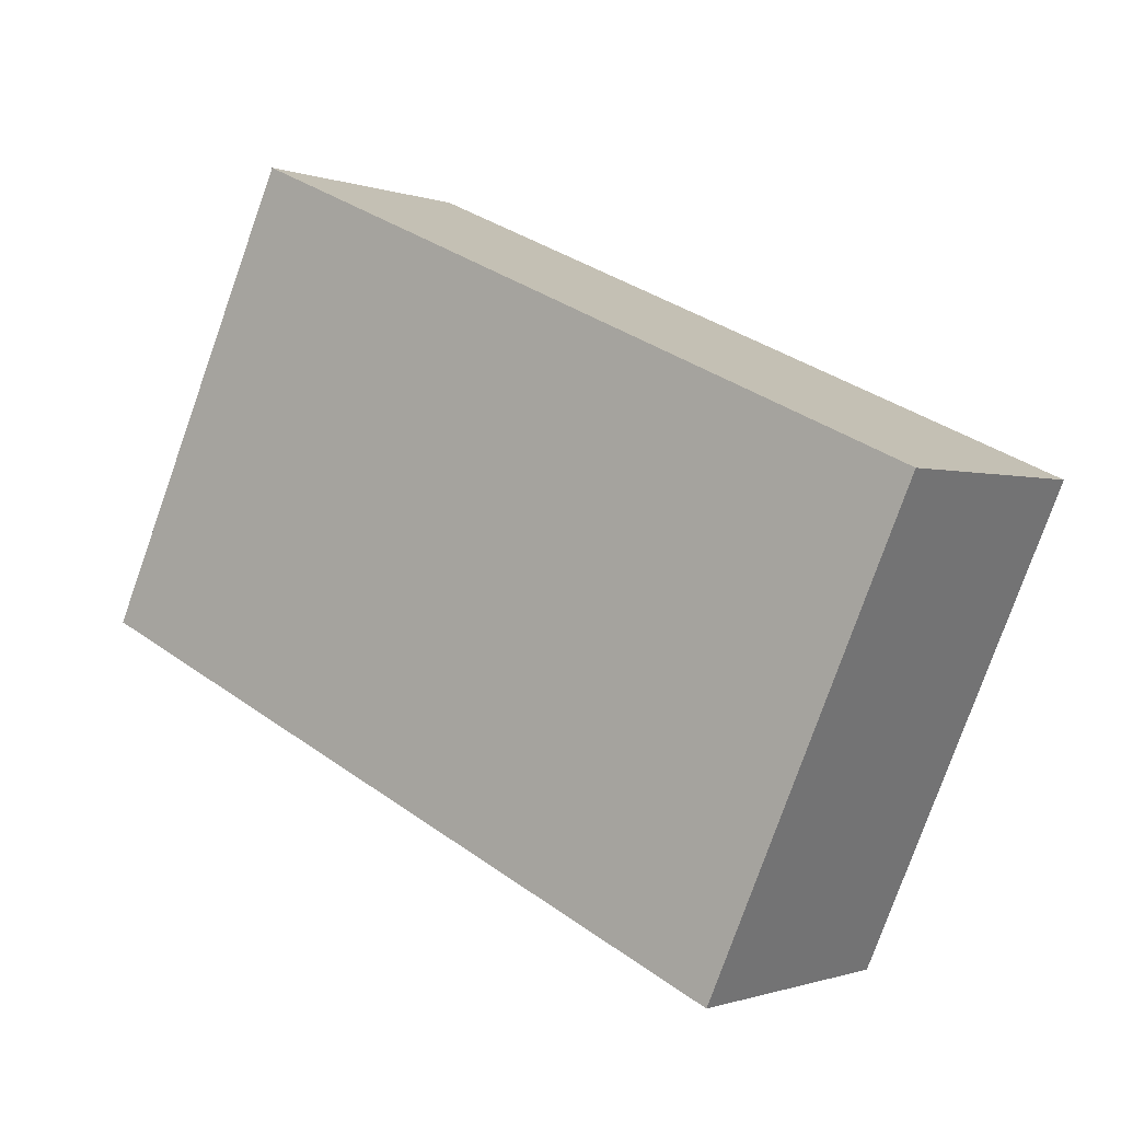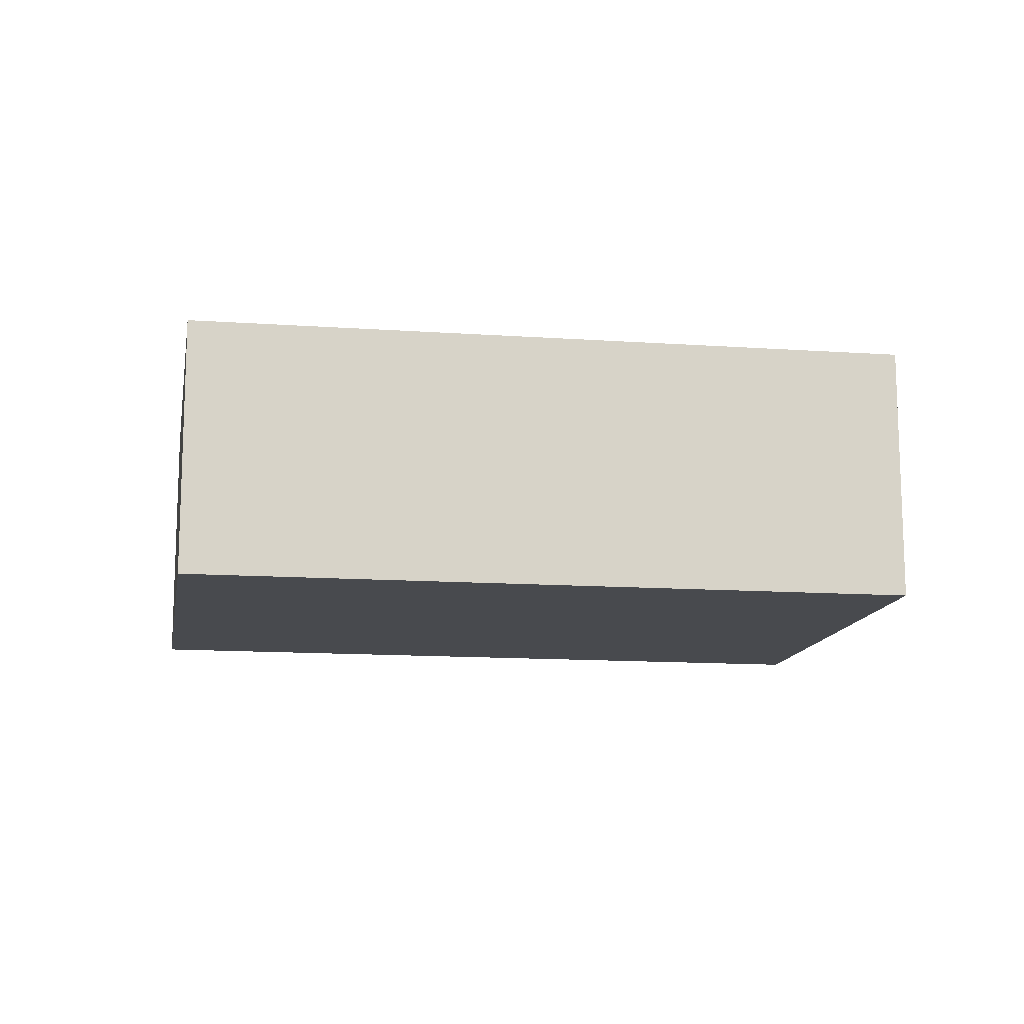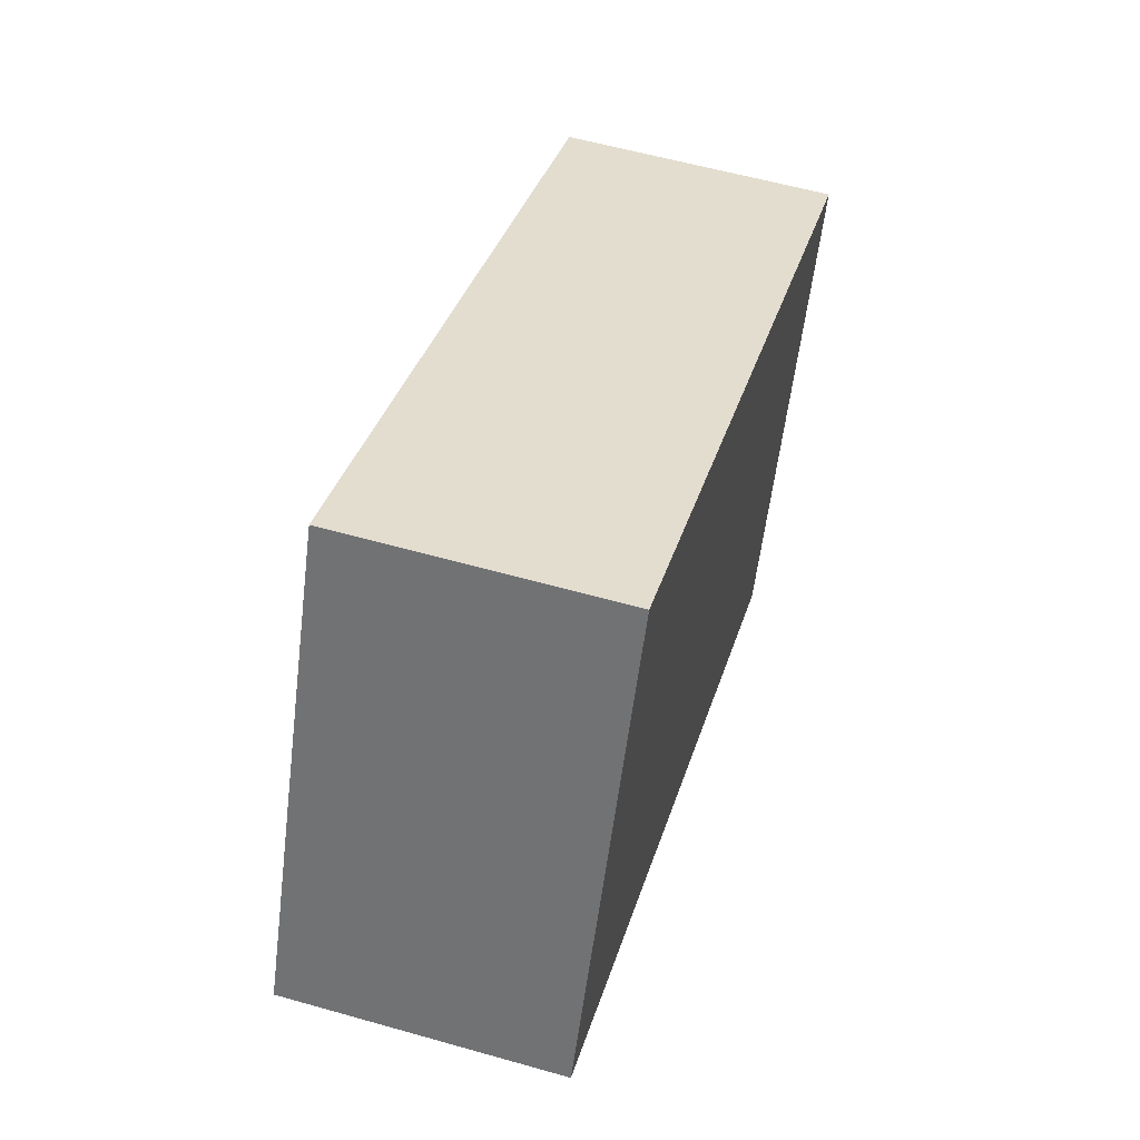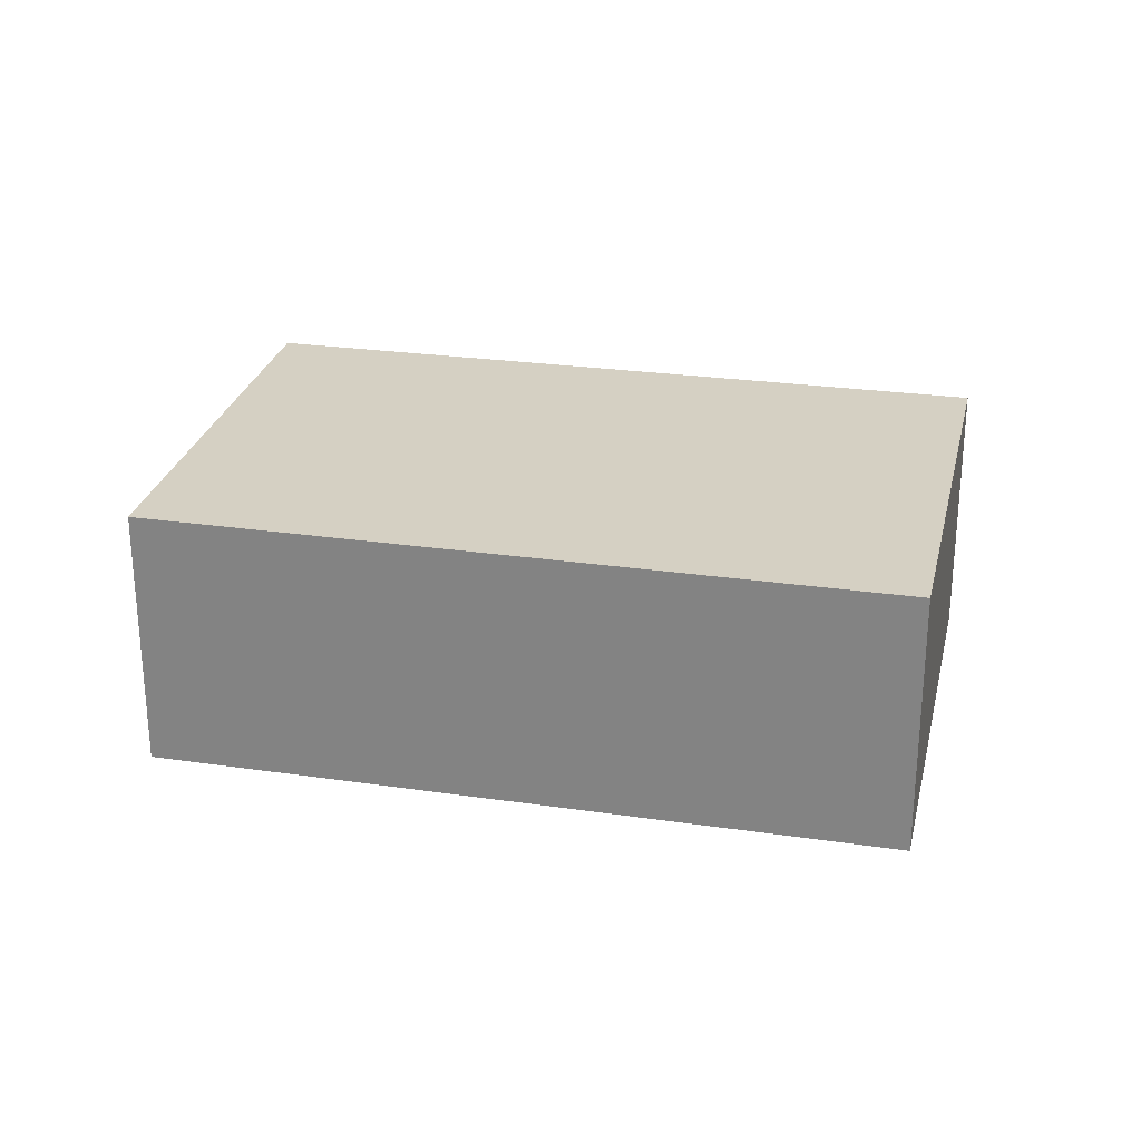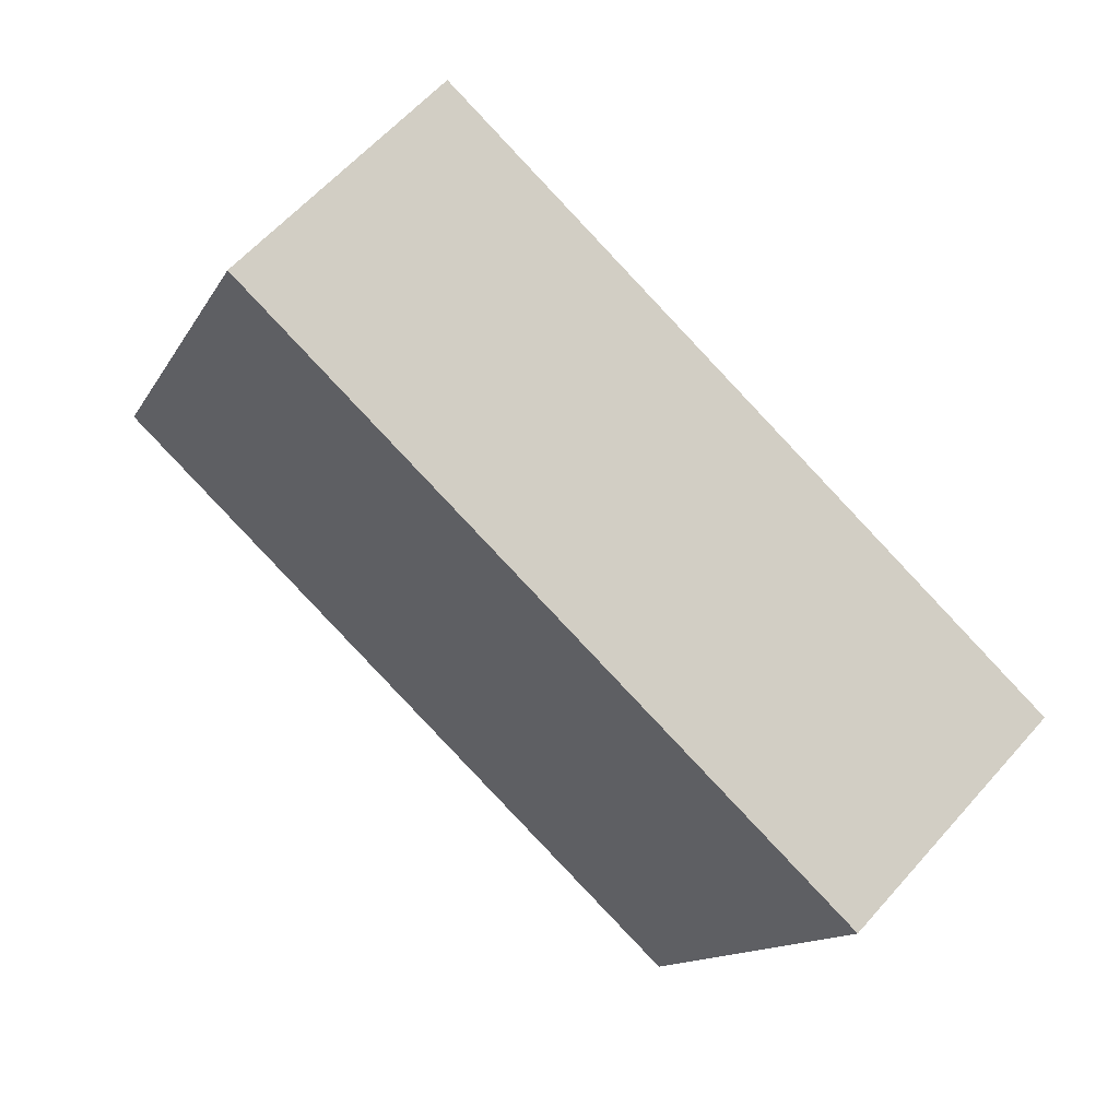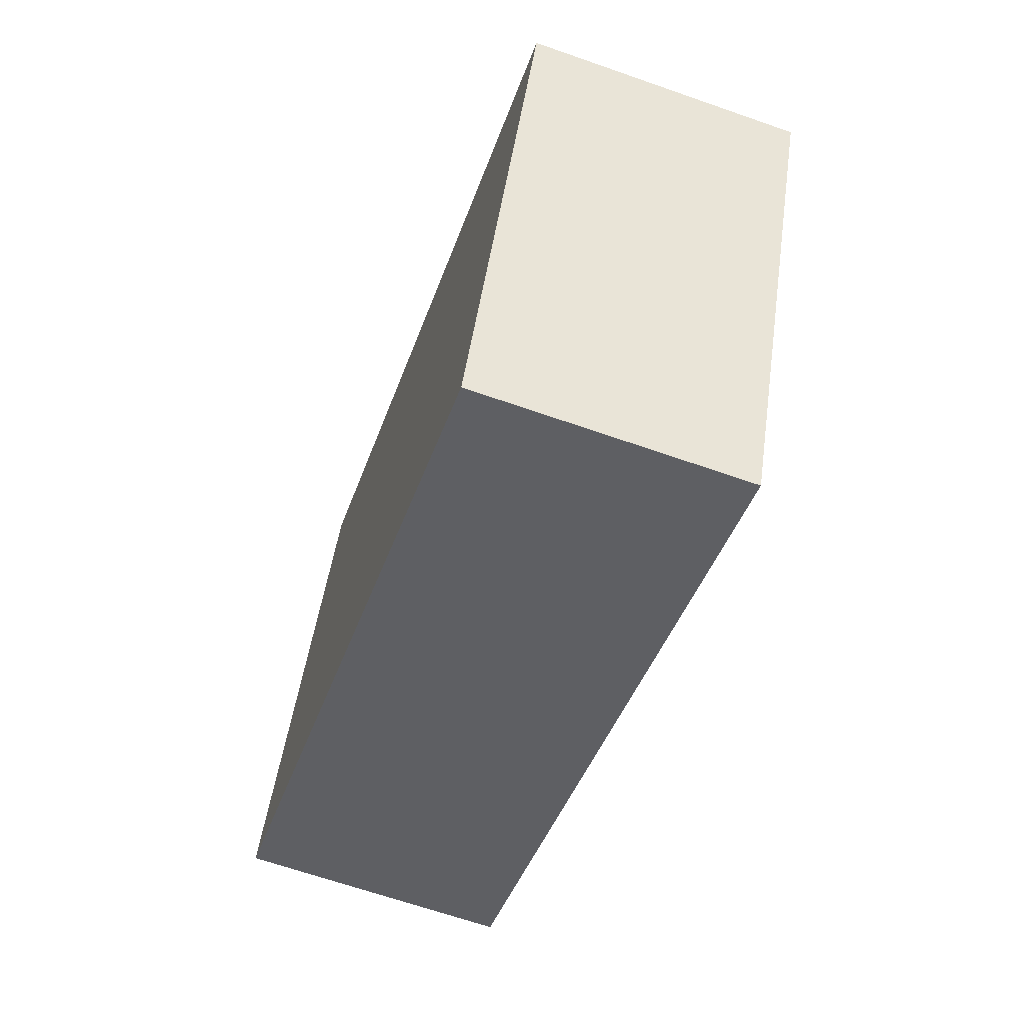
<metadata>
{"format":"obj","ext":"obj","renderer":"f3d","projection":"perspective","resolution":1024,"background":"white","views":[{"elev":-0.7,"azim":36.9,"up":"+Z"},{"elev":-13.1,"azim":15.0,"up":"+Y"},{"elev":57.7,"azim":-73.6,"up":"+Z"},{"elev":26.3,"azim":36.9,"up":"+Y"},{"elev":60.9,"azim":41.3,"up":"+Z"},{"elev":-65.8,"azim":70.6,"up":"+Z"}]}
</metadata>
<code>
v  0 1.91 1.17e-16
v  6.451 1.91 0.921
v  5.033 1.91 -2.269
v  1.467 1.91 3.13
v  6.451 -5.64e-17 0.921
v  5.033 1.389e-16 -2.269
v  0 0 0
v  1.467 -1.917e-16 3.13
g defaultobject
f 1 2 3
f 2 1 4
f 5 3 2
f 3 5 6
f 6 1 3
f 1 6 7
f 7 4 1
f 4 7 8
f 8 2 4
f 2 8 5
f 8 6 5
f 6 8 7

</code>
